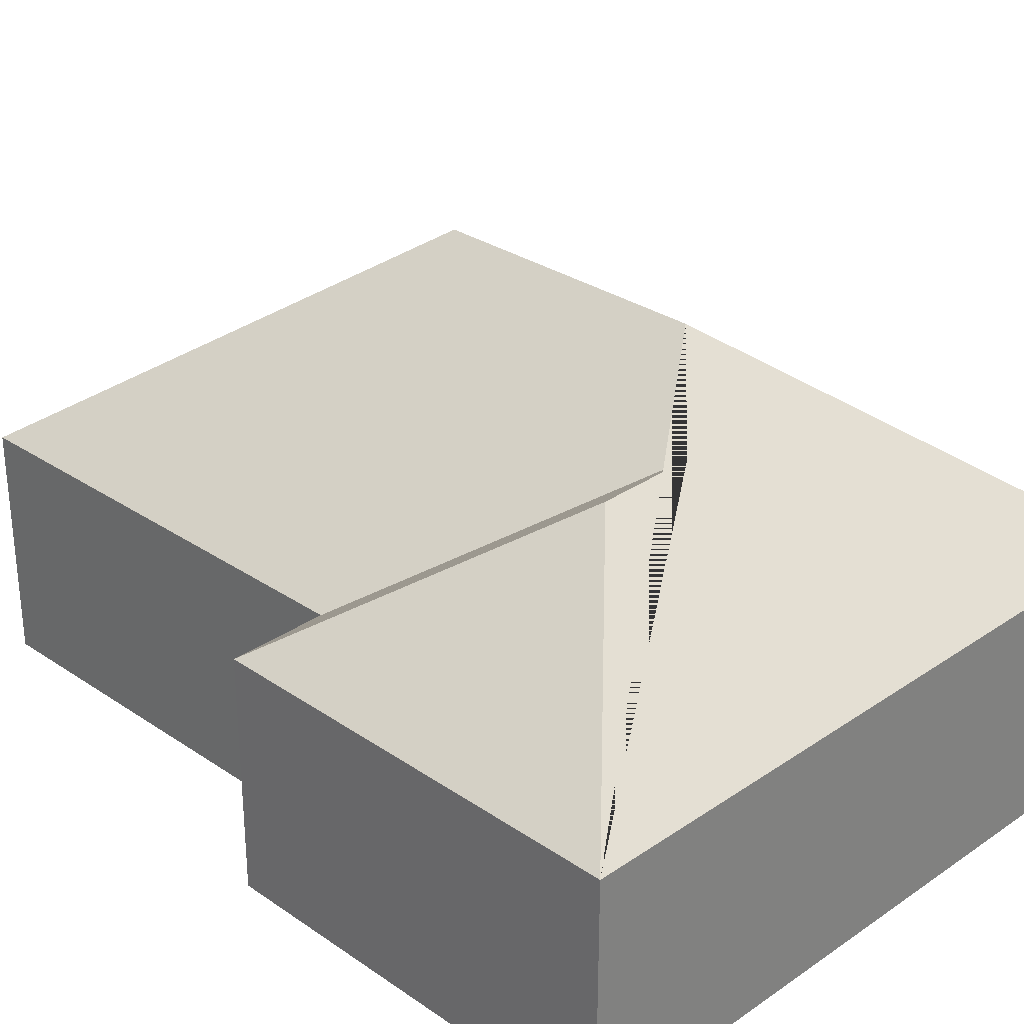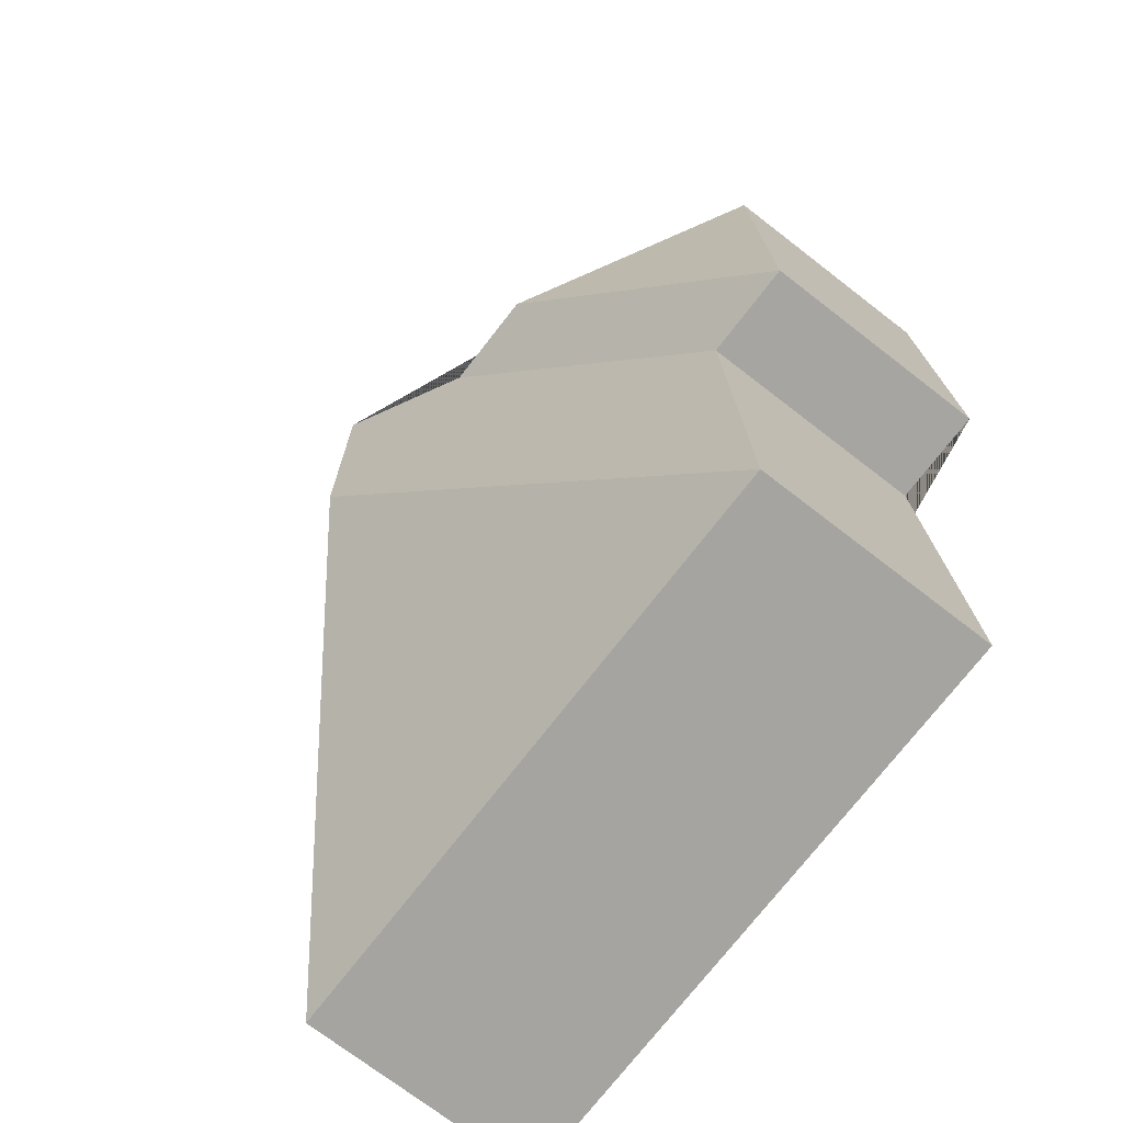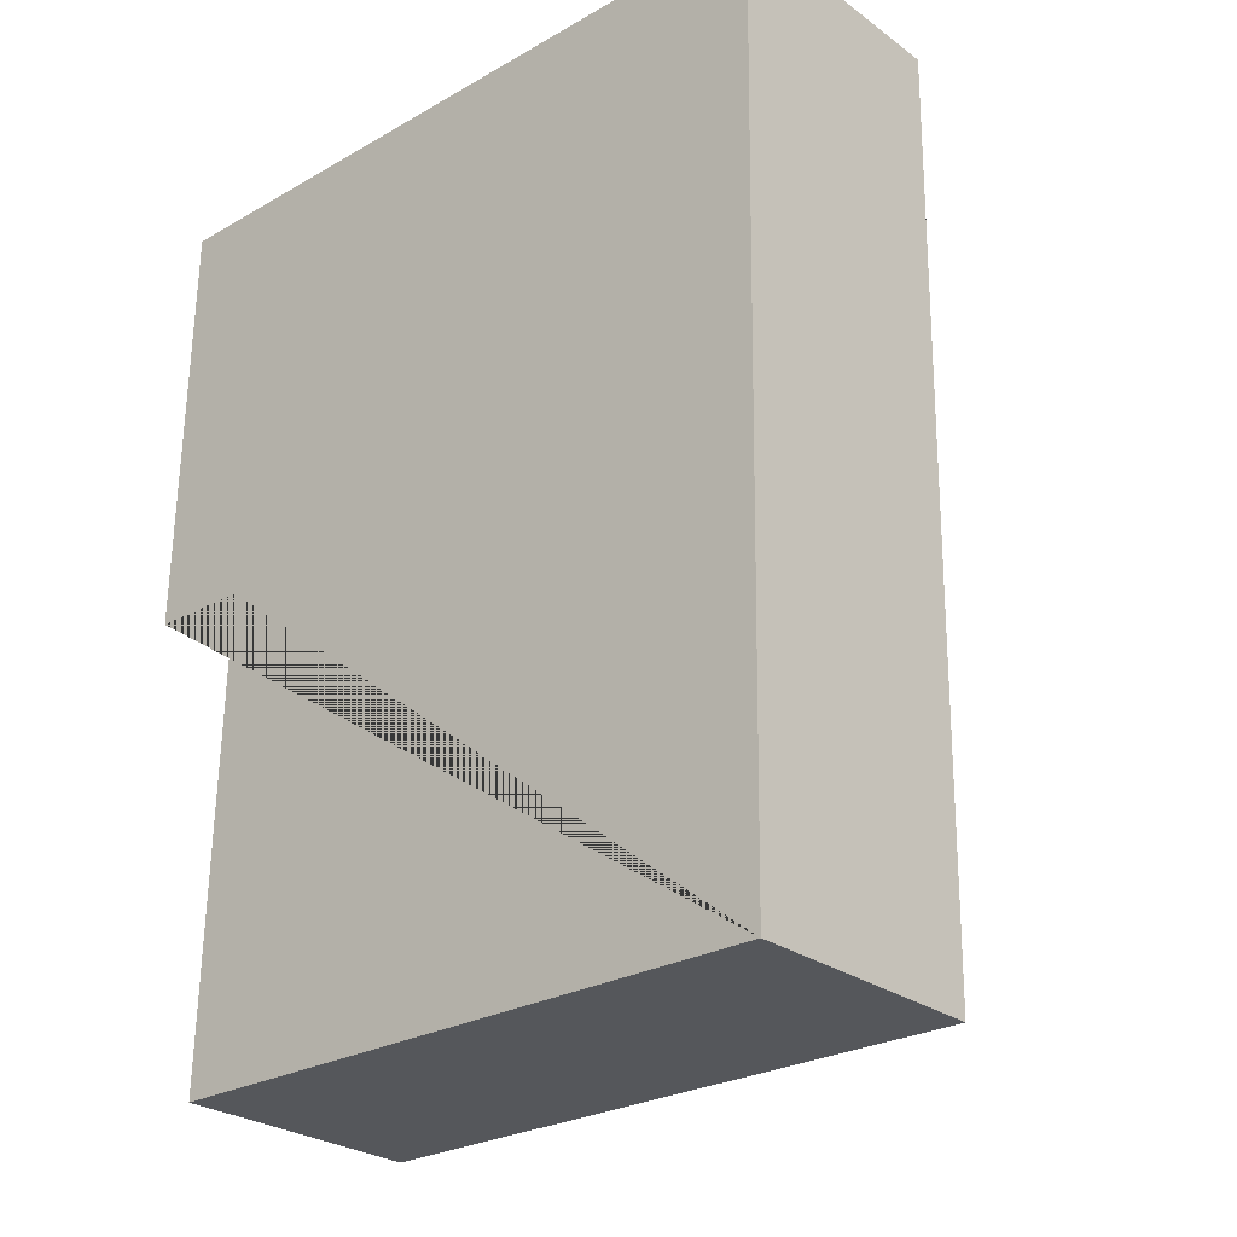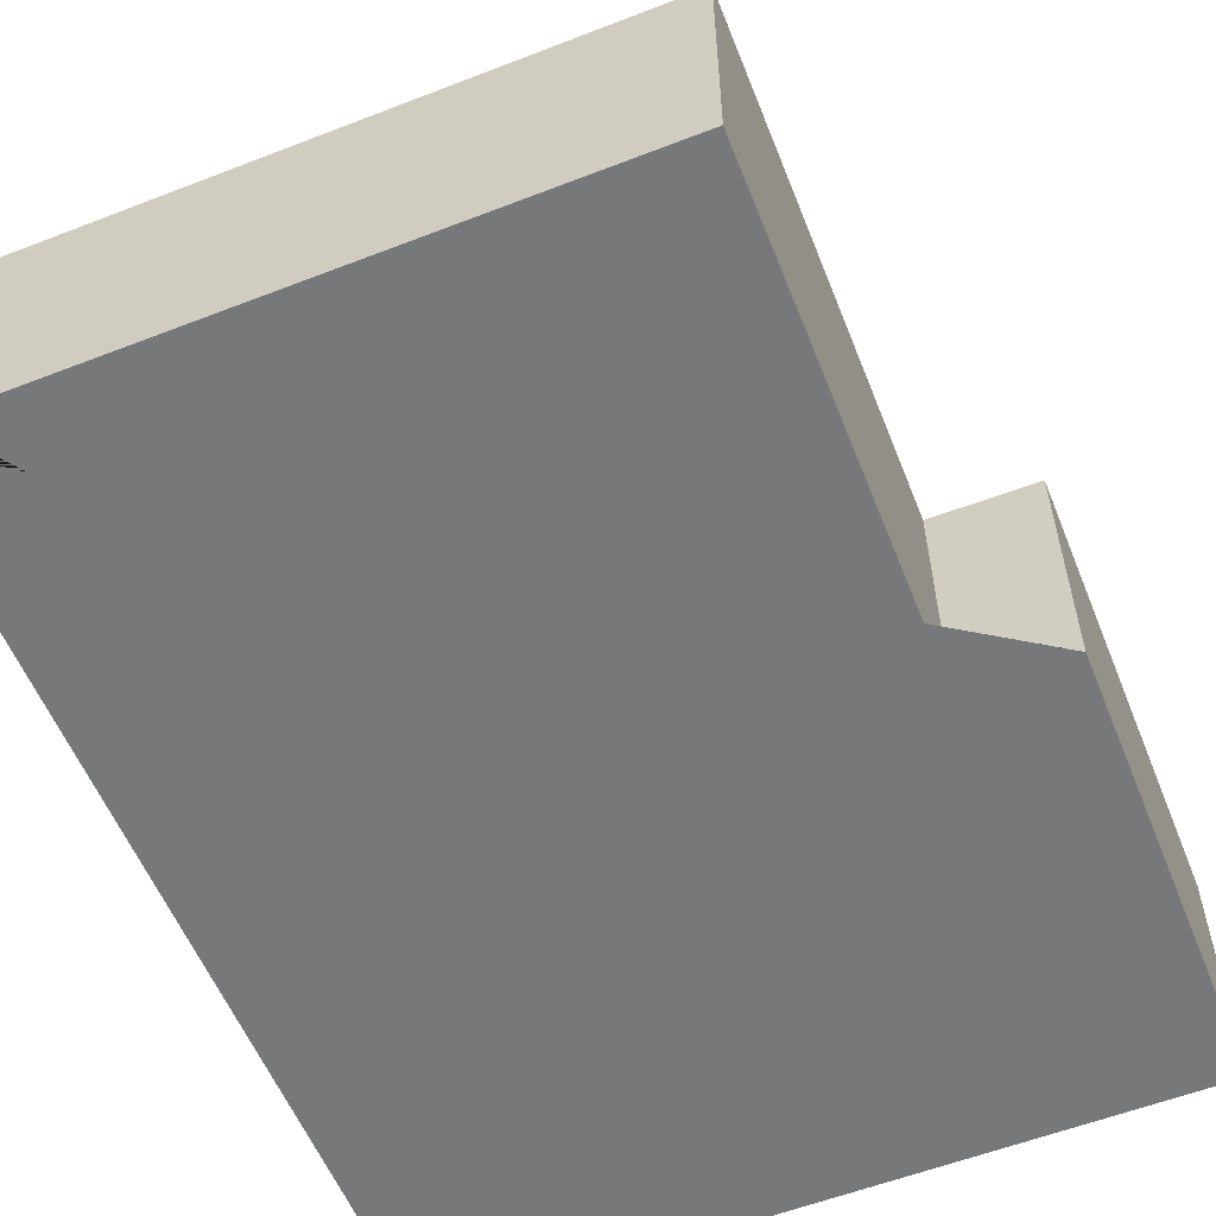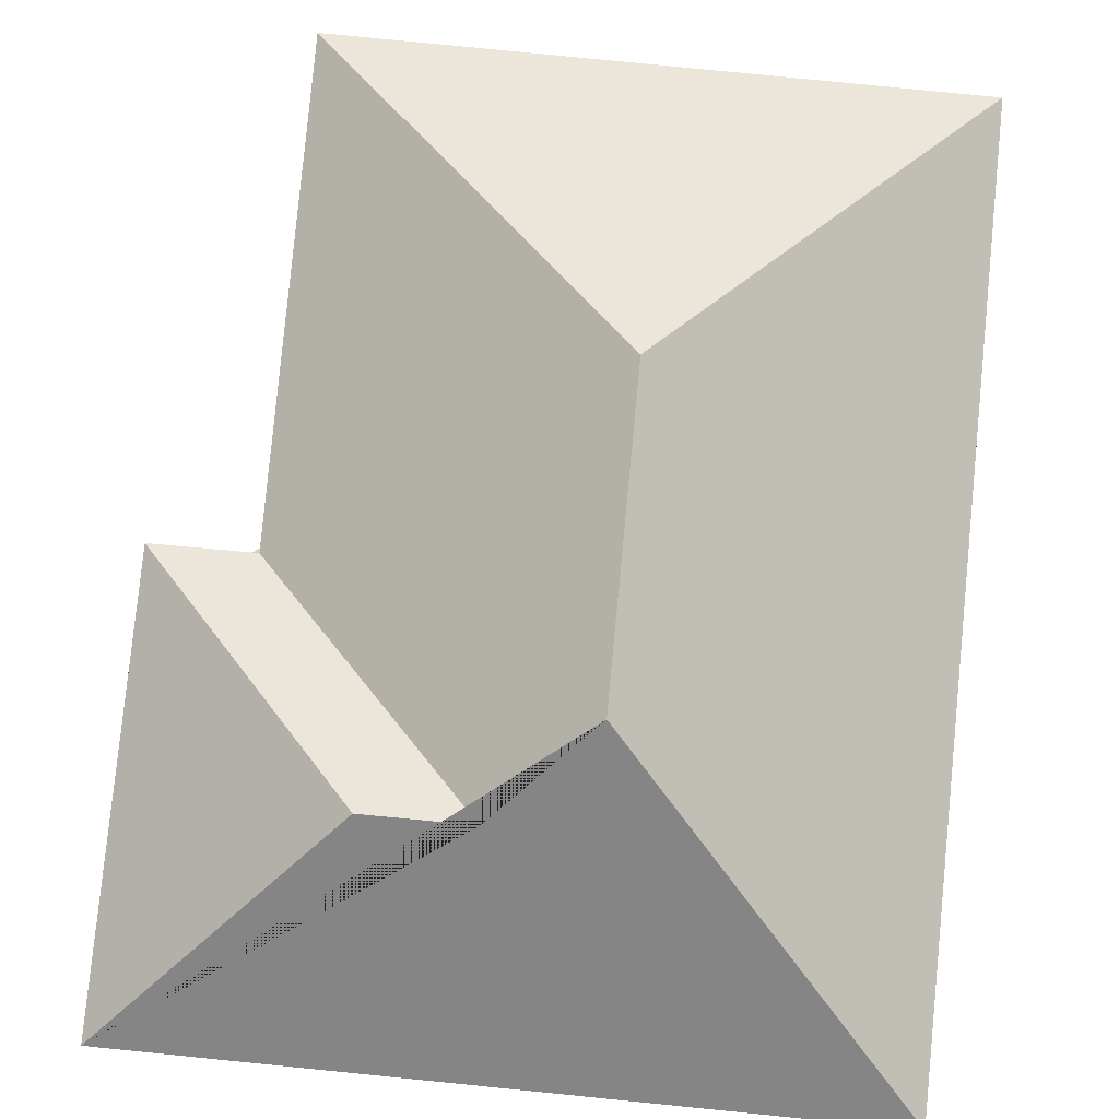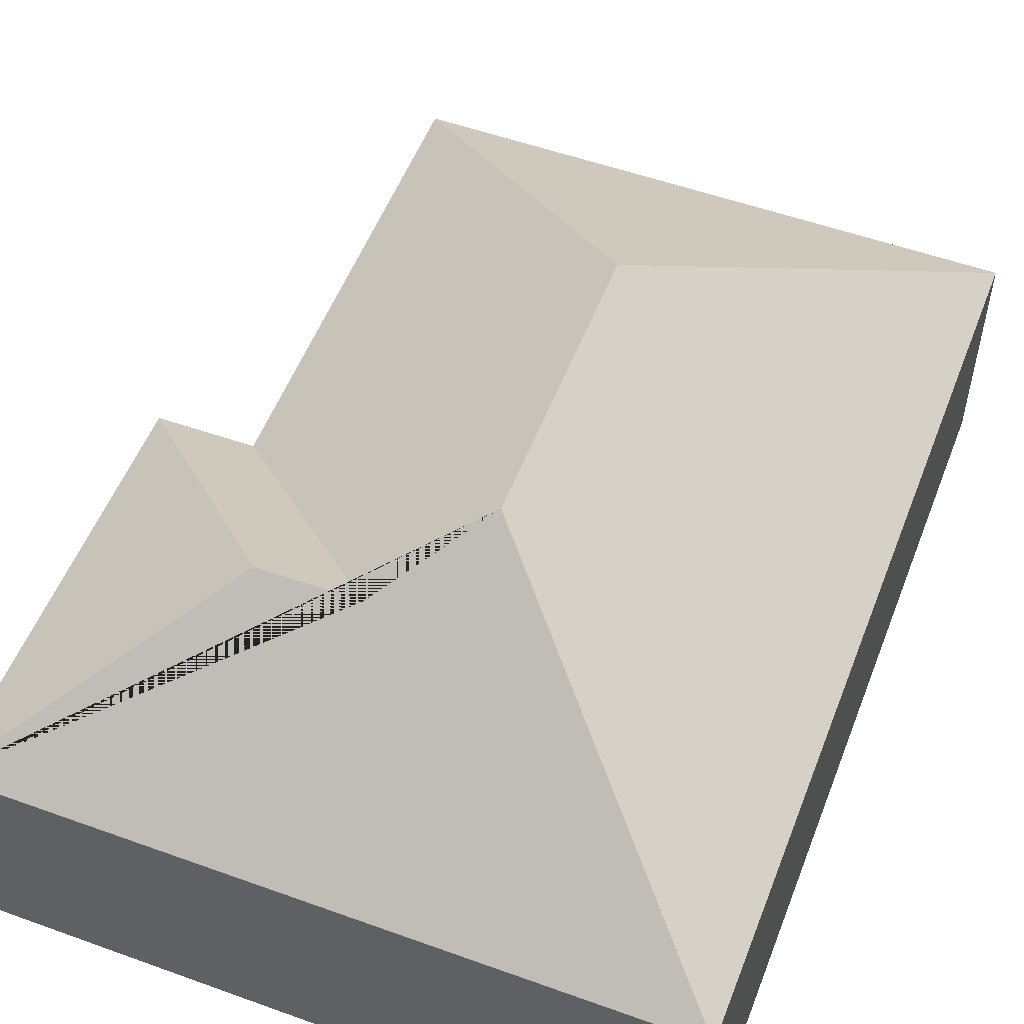
<metadata>
{"format":"obj","ext":"obj","renderer":"f3d","projection":"perspective","resolution":1024,"background":"white","views":[{"elev":29.6,"azim":-44.1,"up":"+Y"},{"elev":-72.6,"azim":-127.7,"up":"+Z"},{"elev":-27.3,"azim":42.1,"up":"+Z"},{"elev":-57.3,"azim":-157.2,"up":"+Y"},{"elev":80.0,"azim":6.5,"up":"+Y"},{"elev":53.3,"azim":21.9,"up":"+Y"}]}
</metadata>
<code>
o CG10_500_035061_0010
v 229.3 75 -298.2
v 39.67 75 -295.5
v 138.2 145 -196.8
v 42.92 75 -148.8
v 12.14 75 -148.1
v 139.8 144.7 -106.7
v 80.51 123.9 -78.96
v 111.9 124 -79.56
v 233.4 75 -18.21
v 14.06 75 -15.04
v 229.3 0 -298.2
v 39.67 0 -295.5
v 42.92 0 -148.8
v 12.14 0 -148.1
v 14.06 0 -15.04
v 233.4 0 -18.21
f 2 1 3
f 9 6 3 1
f 10 7 8 6 9
f 4 8 6 3 2
f 5 7 8 4
f 10 7 5
f 11 12 13 14 15 16
f 1 11 12 2
f 2 12 13 4
f 4 13 14 5
f 5 14 15 10
f 10 15 16 9
f 9 16 11 1

</code>
